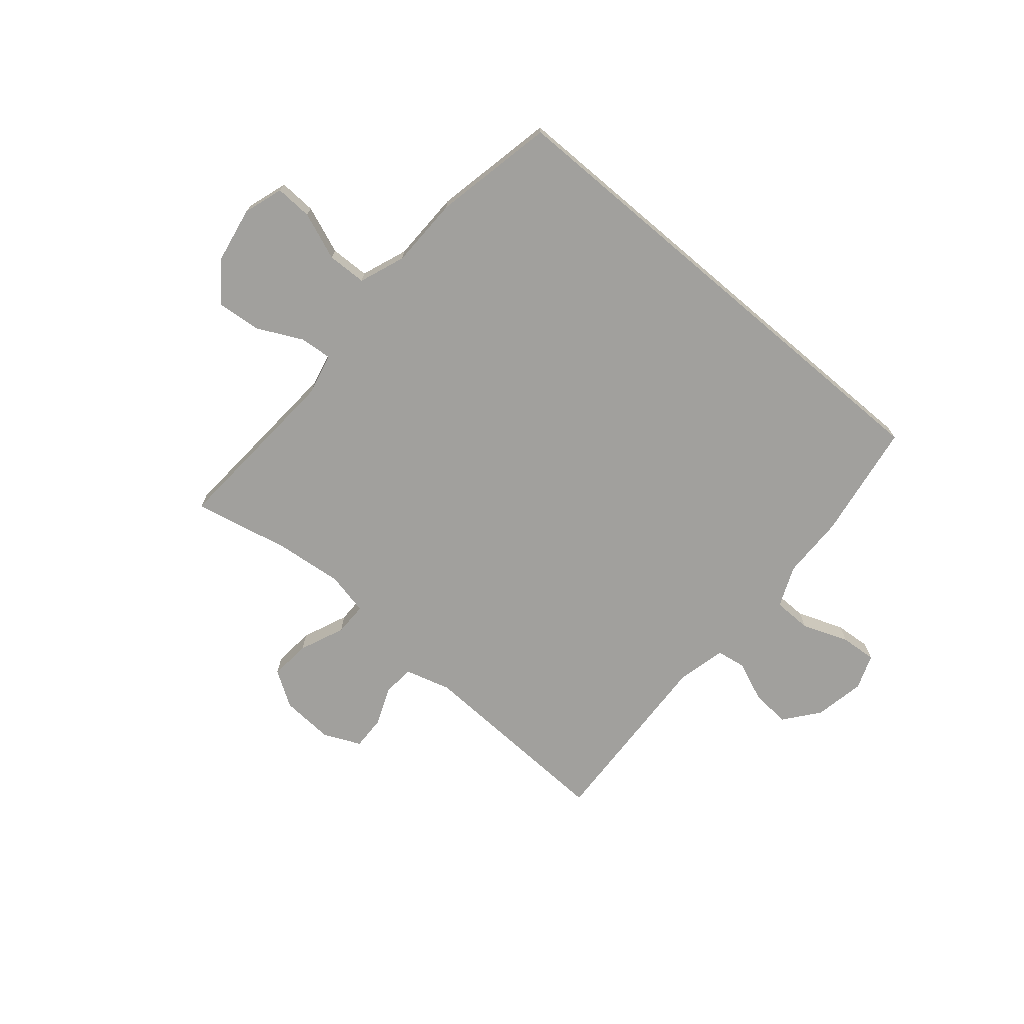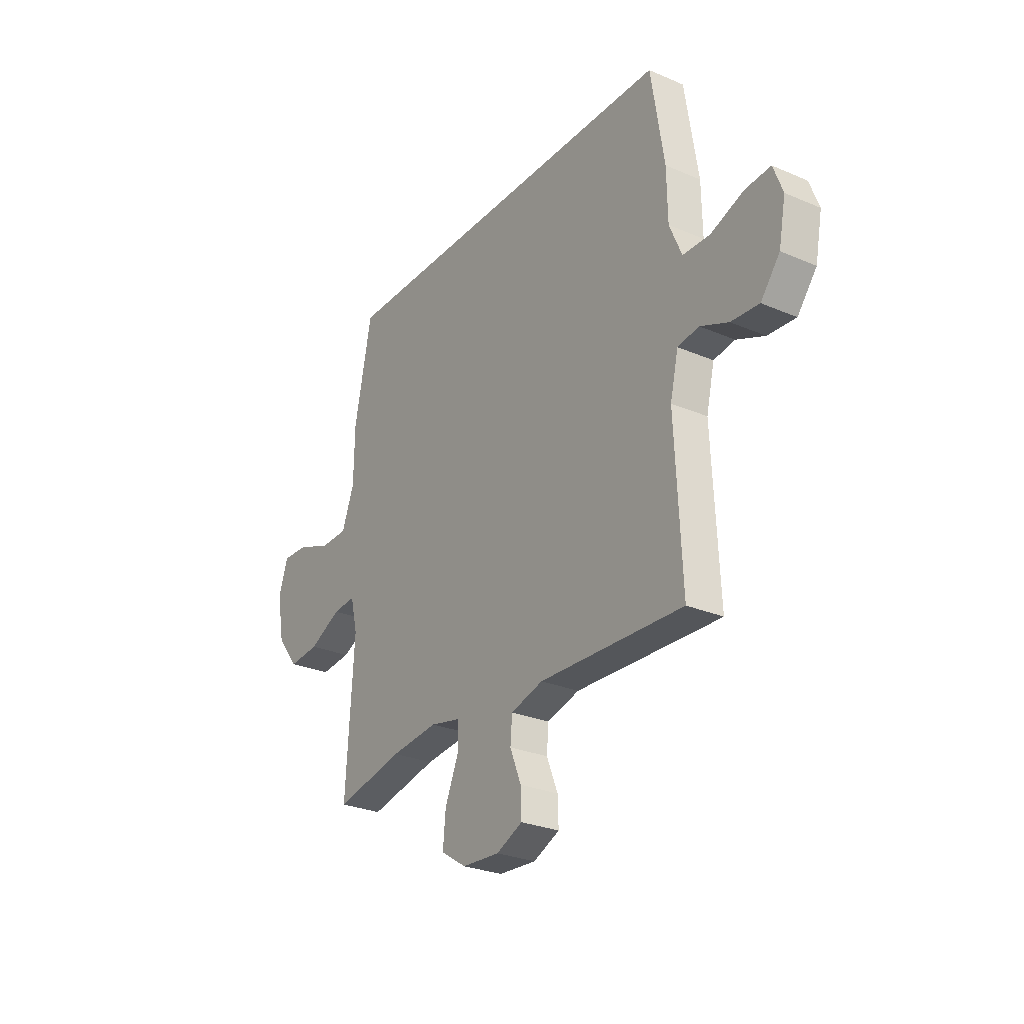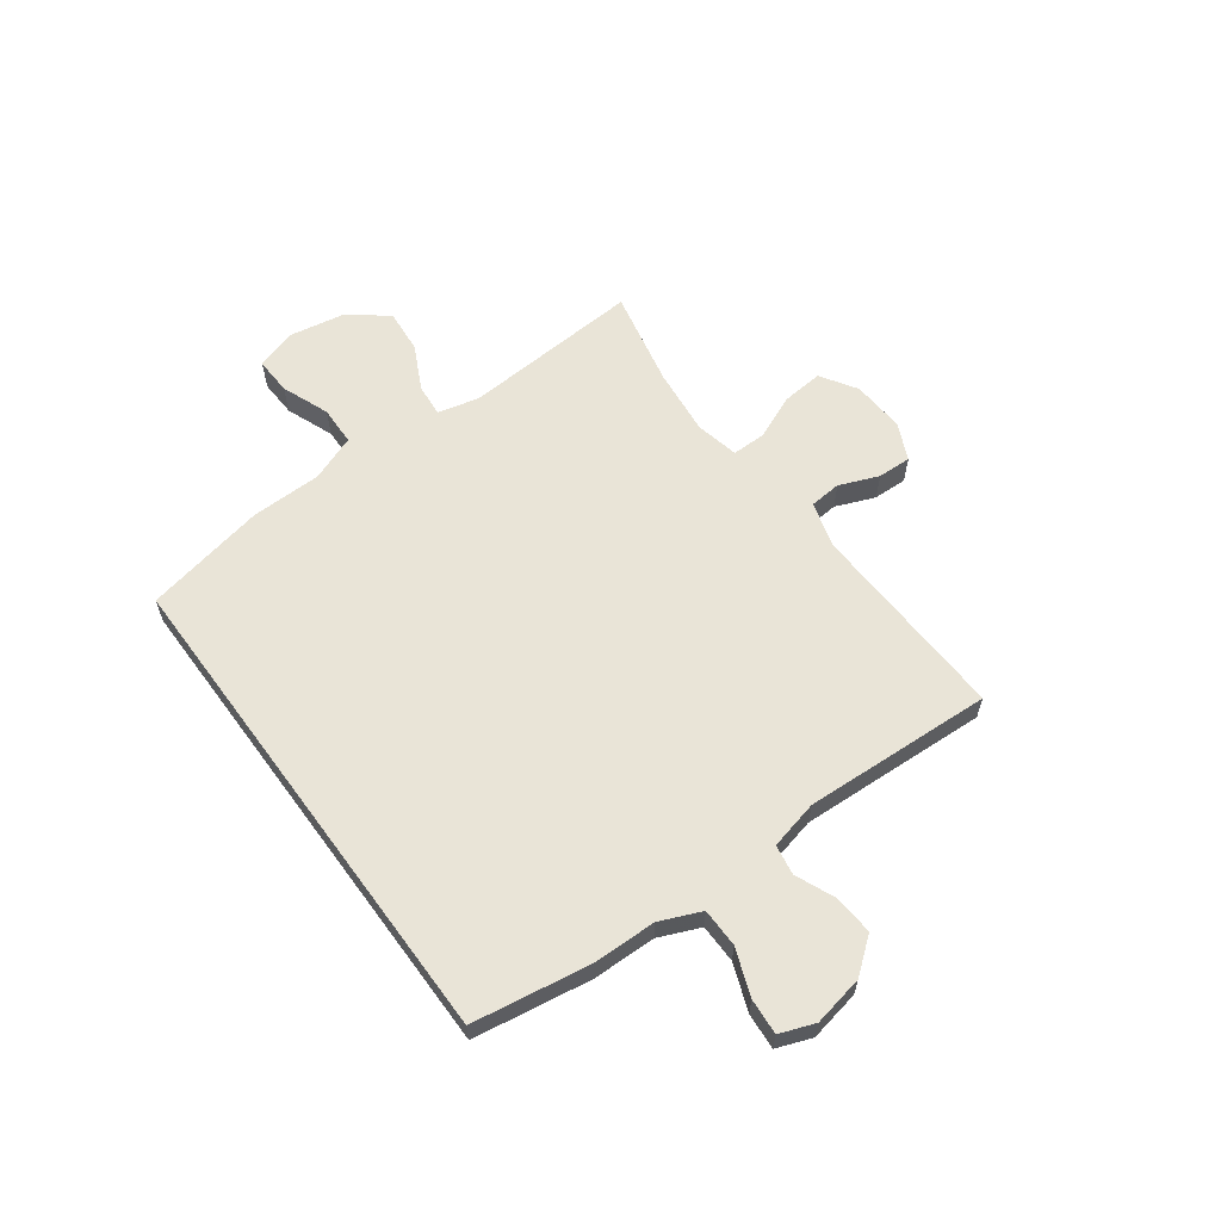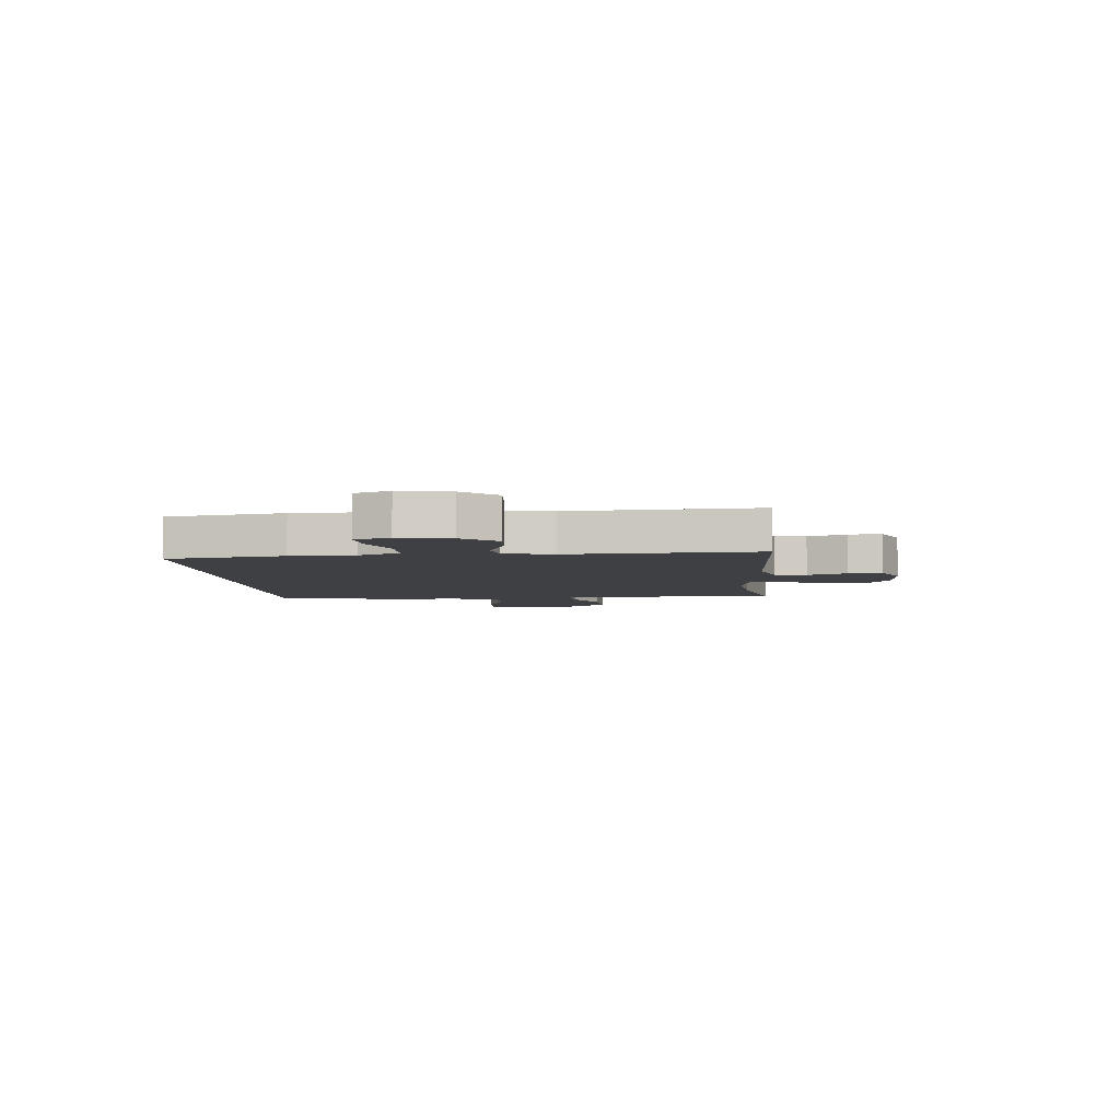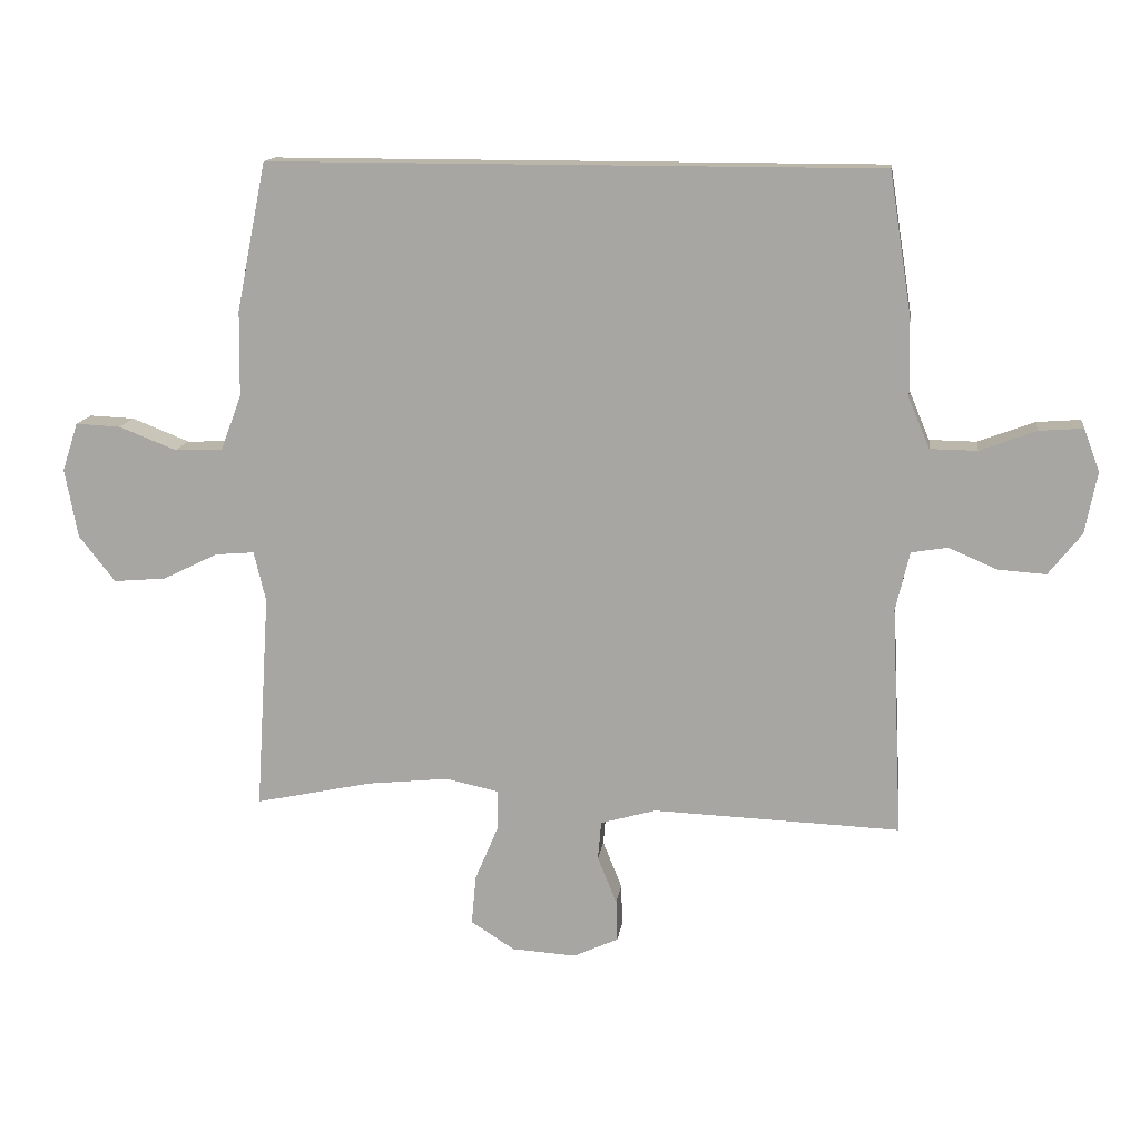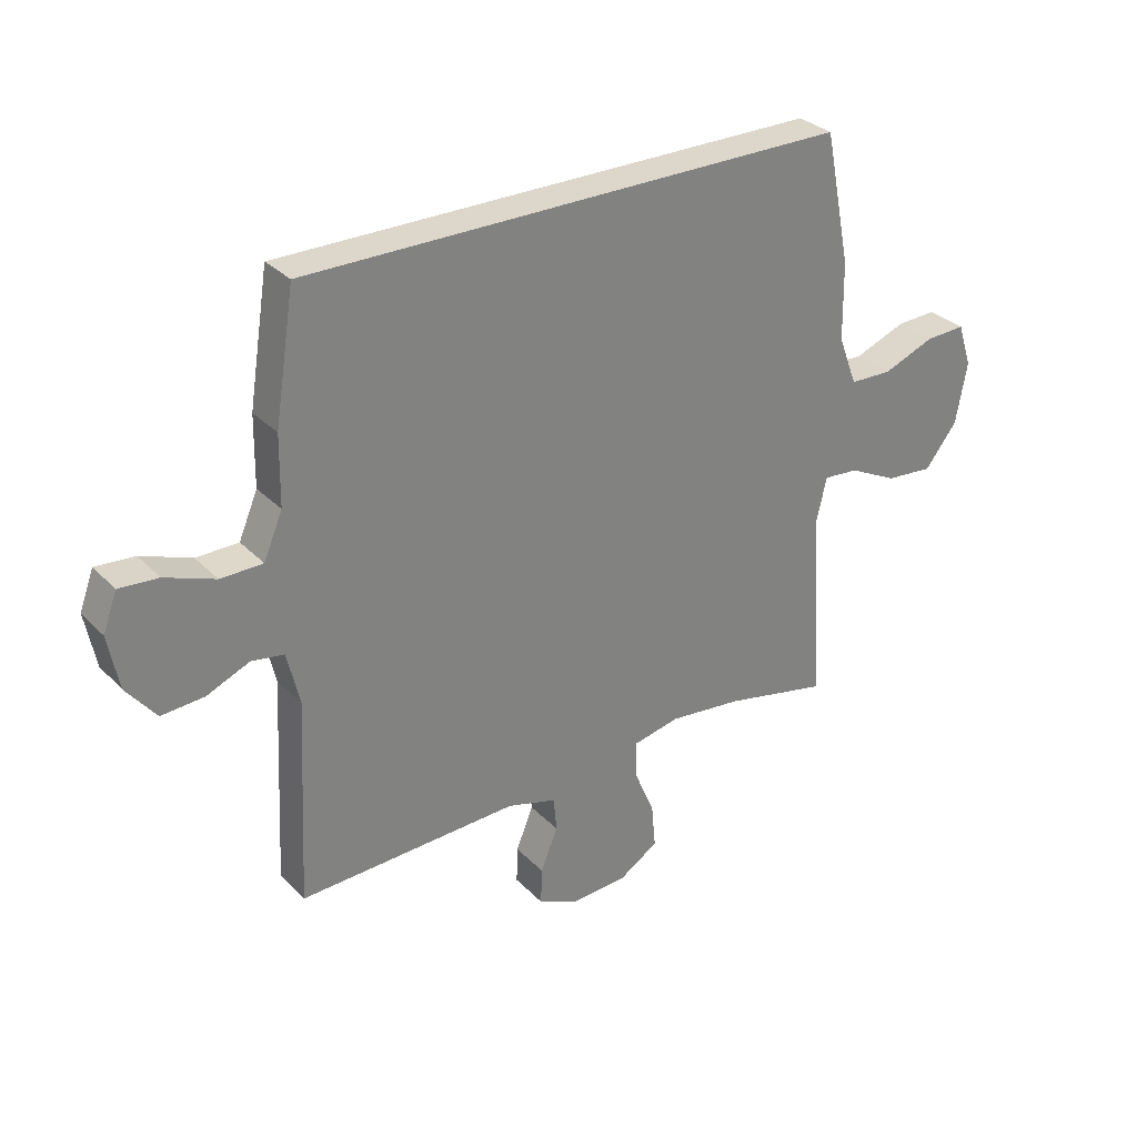
<metadata>
{"format":"obj","ext":"obj","renderer":"f3d","projection":"perspective","resolution":1024,"background":"white","views":[{"elev":-71.6,"azim":-40.3,"up":"+Y"},{"elev":-27.4,"azim":56.6,"up":"+Z"},{"elev":60.9,"azim":53.7,"up":"+Y"},{"elev":-5.1,"azim":95.0,"up":"+Y"},{"elev":14.0,"azim":7.6,"up":"+Z"},{"elev":30.7,"azim":144.7,"up":"+Z"}]}
</metadata>
<code>
v 0.458 0.07 0.5
v 0.492 0.07 0.285
v 0.494 0.07 0.168
v 0.526 0.07 0.093
v 0.597 0.07 0.092
v 0.682 0.07 0.124
v 0.748 0.07 0.129
v 0.772 0.07 0.065
v 0.754 0.07 -0.028
v 0.704 0.07 -0.091
v 0.632 0.07 -0.086
v 0.559 0.07 -0.055
v 0.504 0.07 -0.064
v 0.483 0.07 -0.154
v 0.5 0.07 -0.5
v 0.127 0.07 -0.486
v 0.043 0.07 -0.51
v 0.038 0.07 -0.568
v 0.067 0.07 -0.64
v 0.069 0.07 -0.702
v 0.001 0.07 -0.733
v -0.096 0.07 -0.727
v -0.162 0.07 -0.685
v -0.155 0.07 -0.61
v -0.12 0.07 -0.527
v -0.12 0.07 -0.466
v -0.199 0.07 -0.449
v -0.322 0.07 -0.462
v -0.5 0.07 -0.5
v -0.479 0.07 -0.172
v -0.497 0.07 -0.096
v -0.556 0.07 -0.101
v -0.639 0.07 -0.142
v -0.719 0.07 -0.149
v -0.774 0.07 -0.079
v -0.793 0.07 0.025
v -0.769 0.07 0.098
v -0.701 0.07 0.095
v -0.614 0.07 0.061
v -0.542 0.07 0.063
v -0.51 0.07 0.147
v -0.508 0.07 0.277
v -0.463 0.07 0.5
v 0.458 0 0.5
v 0.492 0 0.285
v 0.494 0 0.168
v 0.526 0 0.093
v 0.597 0 0.092
v 0.682 0 0.124
v 0.748 0 0.129
v 0.772 0 0.065
v 0.754 0 -0.028
v 0.704 0 -0.091
v 0.632 0 -0.086
v 0.559 0 -0.055
v 0.504 0 -0.064
v 0.483 0 -0.154
v 0.5 0 -0.5
v 0.127 0 -0.486
v 0.043 0 -0.51
v 0.038 0 -0.568
v 0.067 0 -0.64
v 0.069 0 -0.702
v 0.001 0 -0.733
v -0.096 0 -0.727
v -0.162 0 -0.685
v -0.155 0 -0.61
v -0.12 0 -0.527
v -0.12 0 -0.466
v -0.199 0 -0.449
v -0.322 0 -0.462
v -0.5 0 -0.5
v -0.479 0 -0.172
v -0.497 0 -0.096
v -0.556 0 -0.101
v -0.639 0 -0.142
v -0.719 0 -0.149
v -0.774 0 -0.079
v -0.793 0 0.025
v -0.769 0 0.098
v -0.701 0 0.095
v -0.614 0 0.061
v -0.542 0 0.063
v -0.51 0 0.147
v -0.508 0 0.277
v -0.463 0 0.5
f 1 2 3
f 43 1 3
f 42 43 3
f 41 42 3
f 40 41 3 4
f 37 38 39
f 36 37 39
f 35 36 39
f 34 35 39
f 33 34 39
f 32 33 39
f 31 32 39 40
f 28 29 30
f 27 28 30 31
f 40 4 5
f 31 40 5
f 27 31 5
f 26 27 5
f 23 24 25
f 22 23 25
f 21 22 25
f 20 21 25
f 19 20 25
f 18 19 25
f 17 18 25 26
f 14 15 16
f 16 17 26
f 14 16 26
f 13 14 26
f 10 11 12
f 9 10 12
f 8 9 12
f 7 8 12
f 6 7 12
f 5 6 12
f 5 12 13
f 5 13 26
f 46 45 44
f 46 44 86
f 46 86 85
f 46 85 84
f 47 46 84 83
f 82 81 80
f 82 80 79
f 82 79 78
f 82 78 77
f 82 77 76
f 82 76 75
f 83 82 75 74
f 73 72 71
f 74 73 71 70
f 48 47 83
f 48 83 74
f 48 74 70
f 48 70 69
f 68 67 66
f 68 66 65
f 68 65 64
f 68 64 63
f 68 63 62
f 68 62 61
f 69 68 61 60
f 59 58 57
f 69 60 59
f 69 59 57
f 69 57 56
f 55 54 53
f 55 53 52
f 55 52 51
f 55 51 50
f 55 50 49
f 55 49 48
f 56 55 48
f 69 56 48
f 1 44 45 2
f 2 45 46 3
f 3 46 47 4
f 4 47 48 5
f 5 48 49 6
f 6 49 50 7
f 7 50 51 8
f 8 51 52 9
f 9 52 53 10
f 10 53 54 11
f 11 54 55 12
f 12 55 56 13
f 13 56 57 14
f 14 57 58 15
f 15 58 59 16
f 16 59 60 17
f 17 60 61 18
f 18 61 62 19
f 19 62 63 20
f 20 63 64 21
f 21 64 65 22
f 22 65 66 23
f 23 66 67 24
f 24 67 68 25
f 25 68 69 26
f 26 69 70 27
f 27 70 71 28
f 28 71 72 29
f 29 72 73 30
f 30 73 74 31
f 31 74 75 32
f 32 75 76 33
f 33 76 77 34
f 34 77 78 35
f 35 78 79 36
f 36 79 80 37
f 37 80 81 38
f 38 81 82 39
f 39 82 83 40
f 40 83 84 41
f 41 84 85 42
f 42 85 86 43
f 43 86 44 1

</code>
